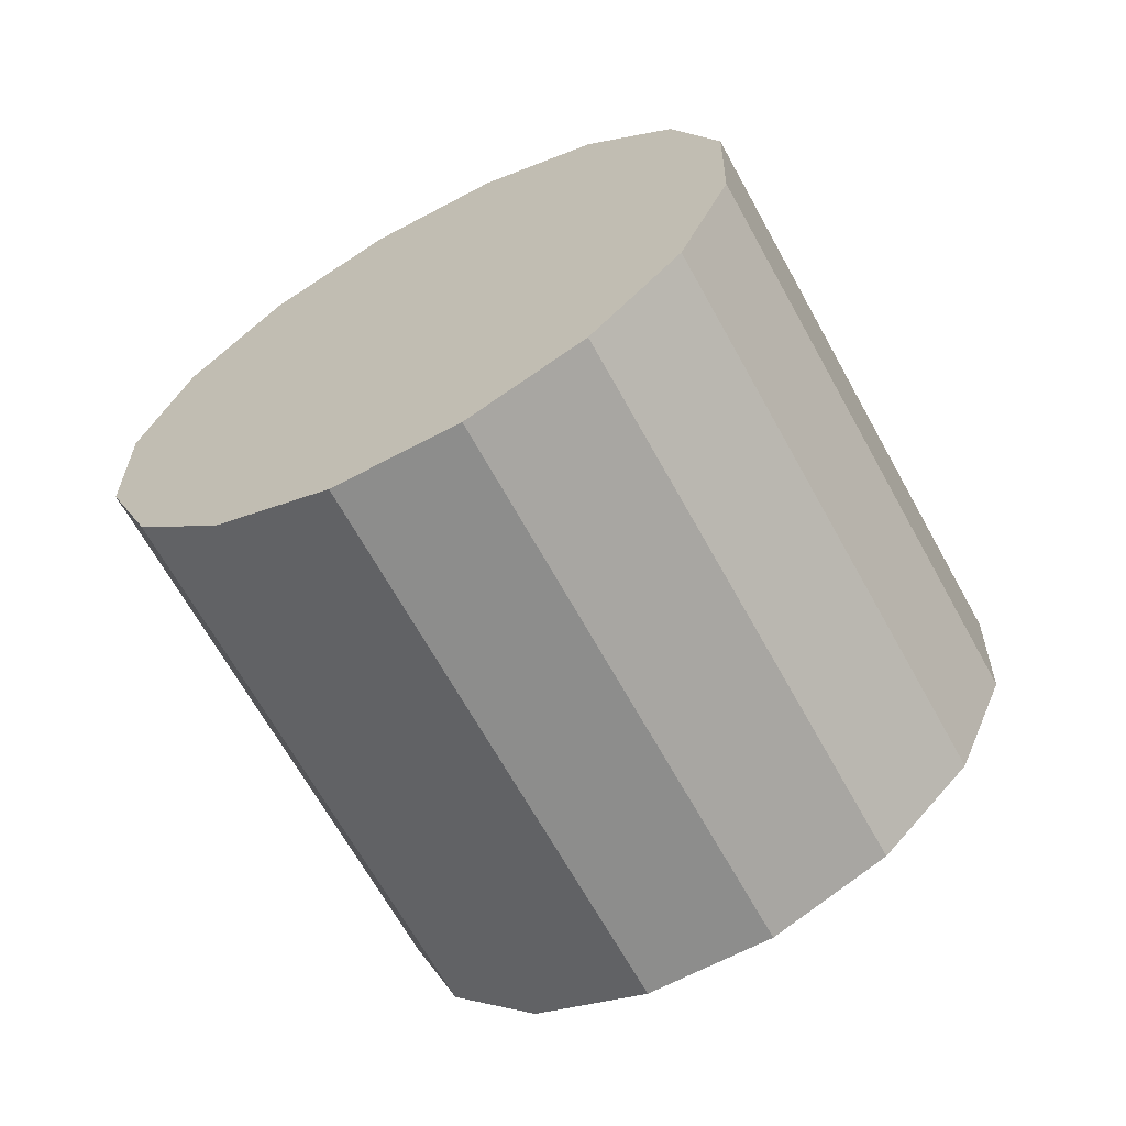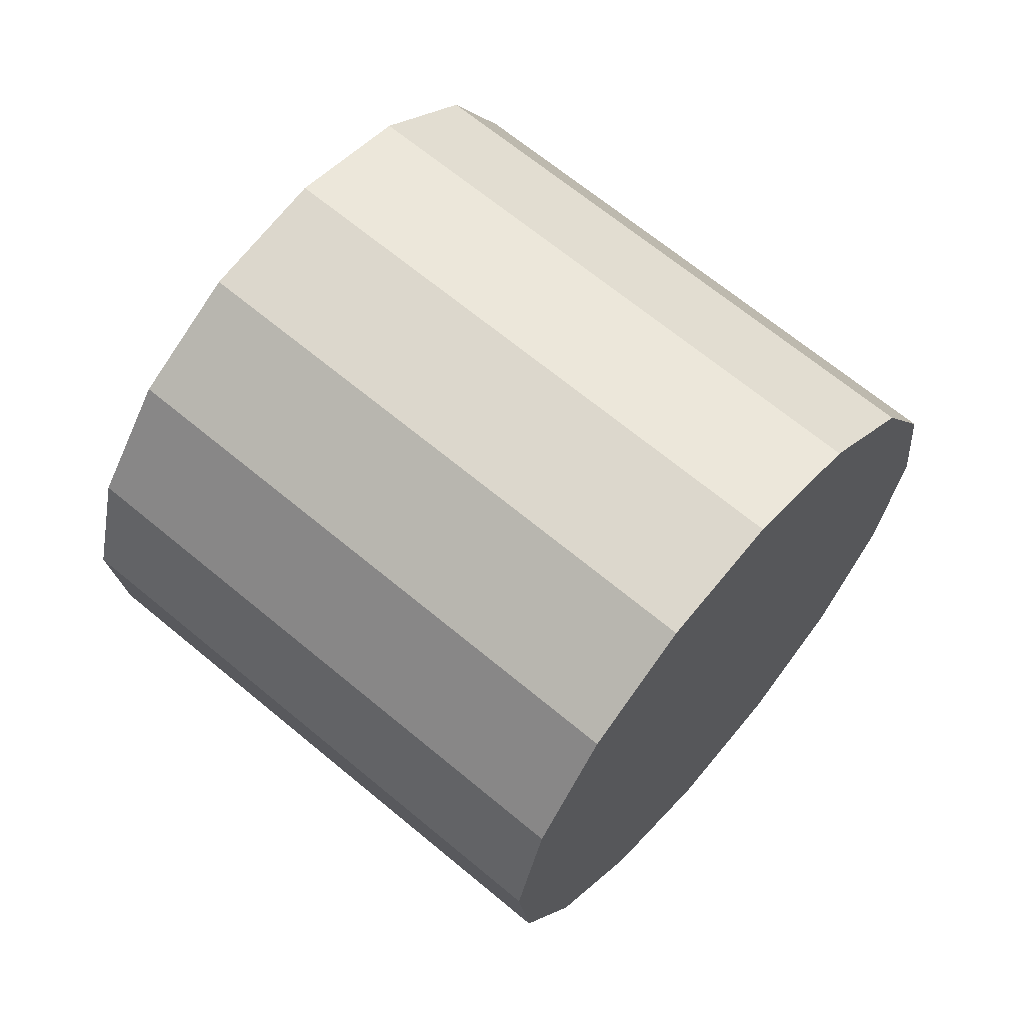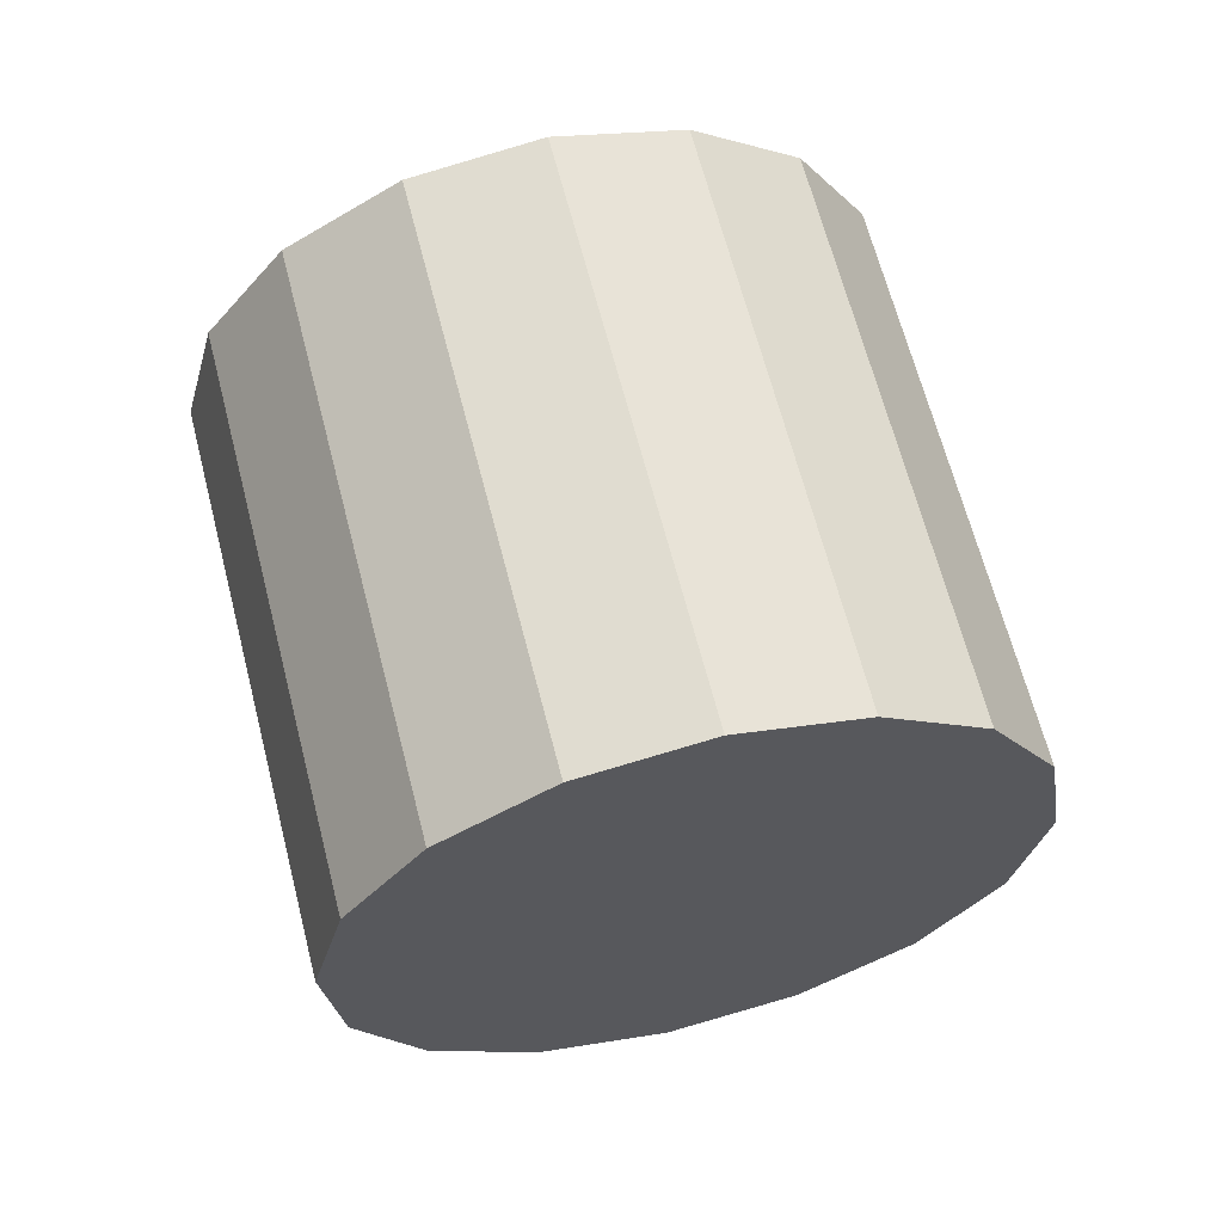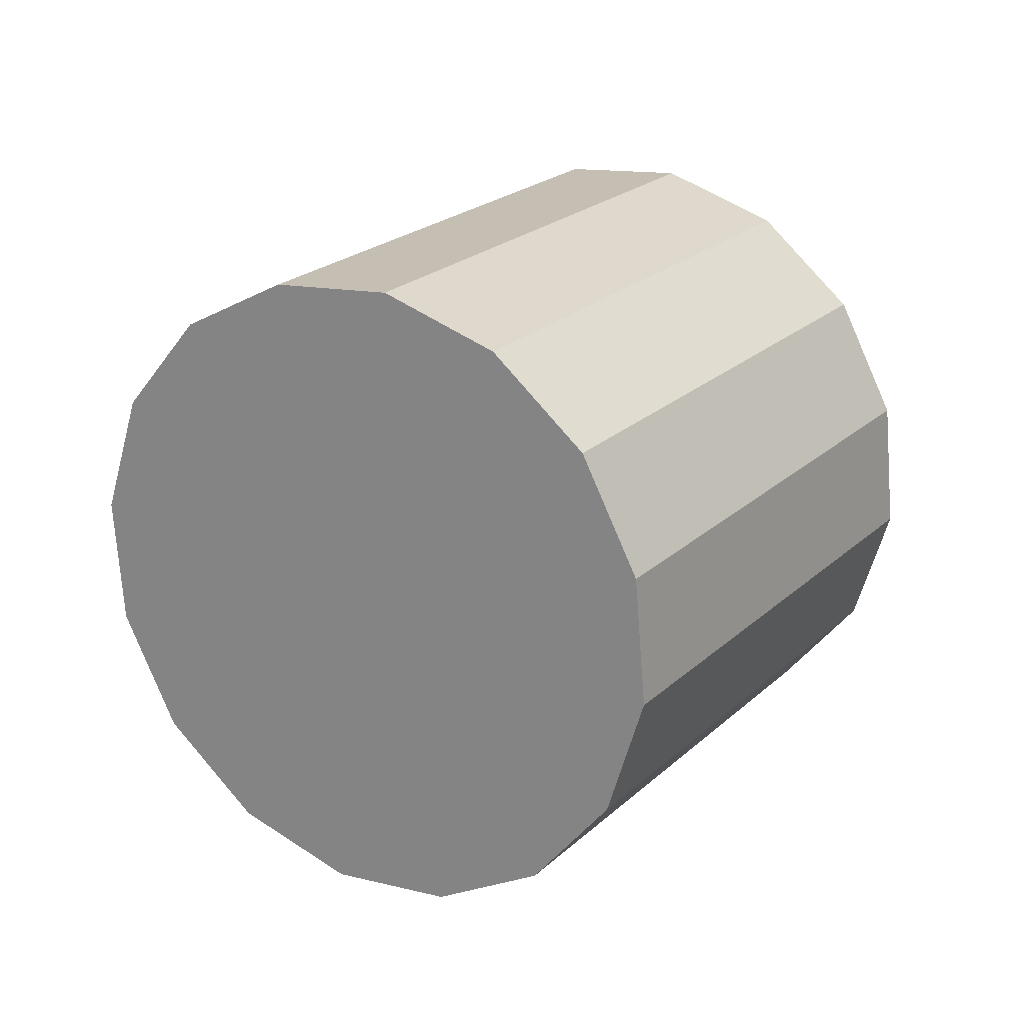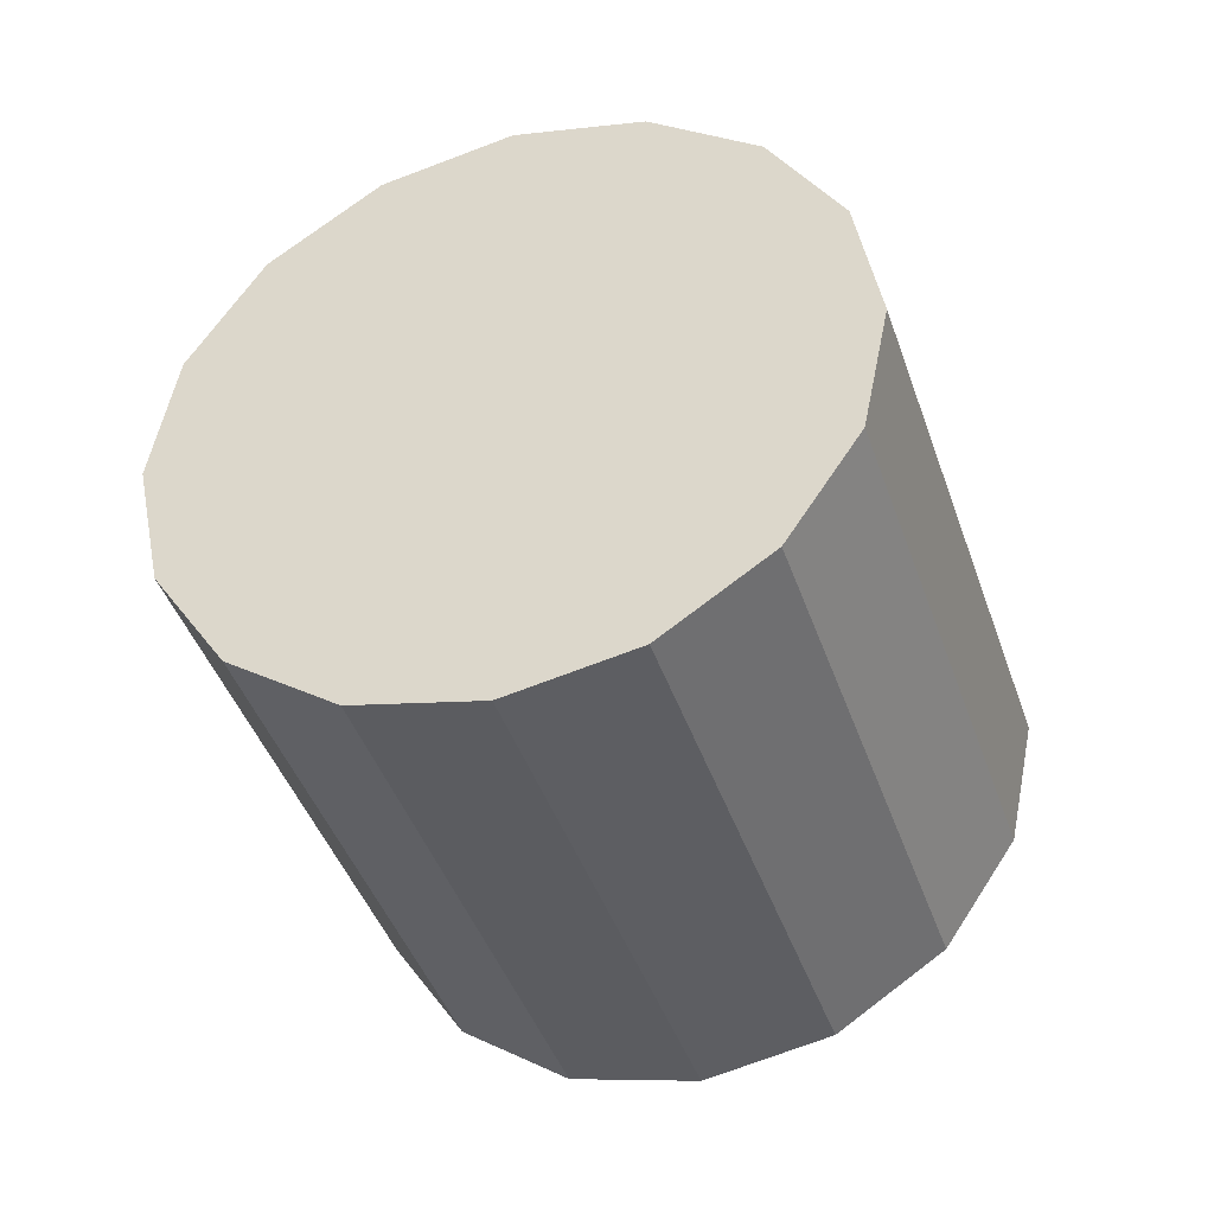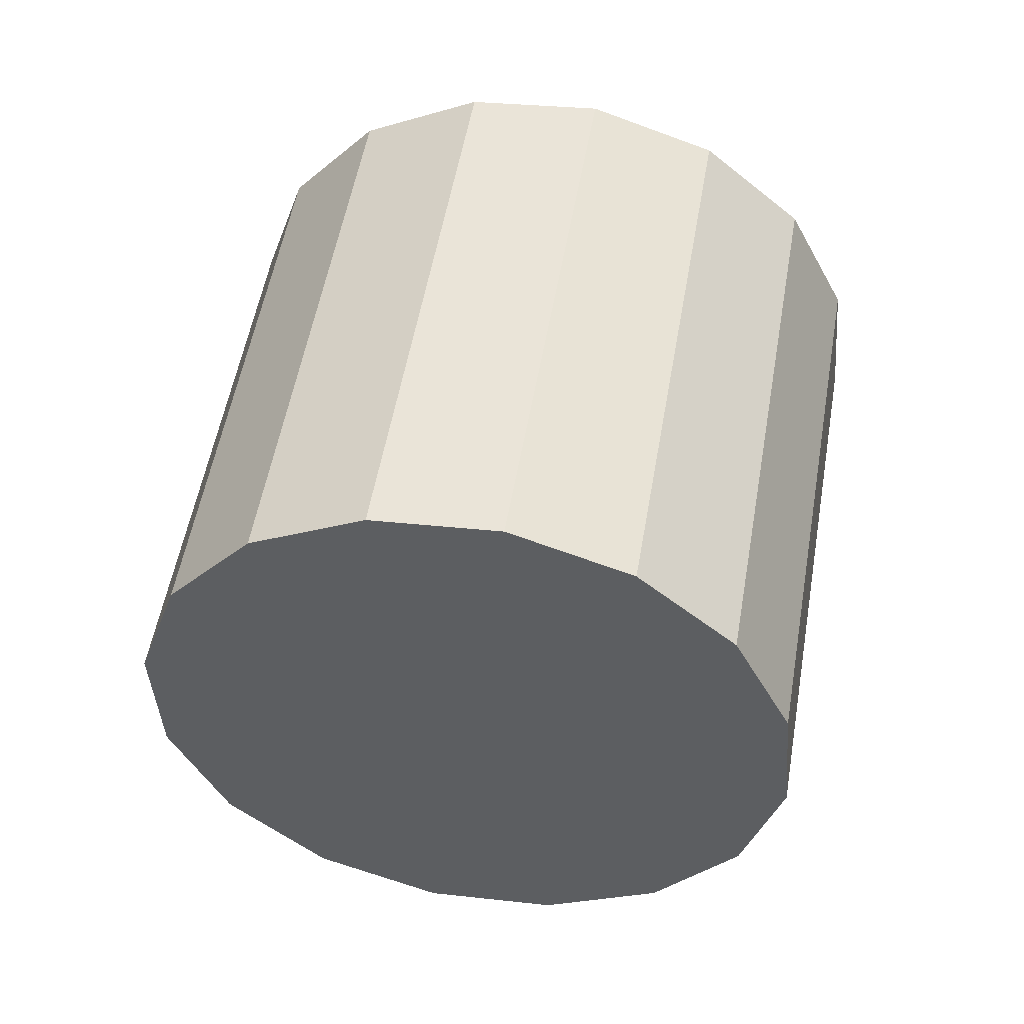
<metadata>
{"format":"obj","ext":"obj","renderer":"f3d","projection":"perspective","resolution":1024,"background":"white","views":[{"elev":-18.2,"azim":-43.4,"up":"+Y"},{"elev":-16.1,"azim":15.4,"up":"+Y"},{"elev":-75.9,"azim":-63.3,"up":"+Y"},{"elev":28.7,"azim":-97.8,"up":"+Z"},{"elev":1.4,"azim":-58.7,"up":"+Y"},{"elev":10.4,"azim":110.5,"up":"+Y"}]}
</metadata>
<code>
o Cylinder.243_Cylinder.1672
v -0.1428 -2.192 2.679
v -1.666 -0.9149 2.9
v -0.4313 -2.518 2.576
v -1.954 -1.241 2.796
v -0.6861 -2.777 2.314
v -2.209 -1.5 2.534
v -0.8685 -2.929 1.935
v -2.392 -1.652 2.155
v -0.9508 -2.952 1.496
v -2.474 -1.674 1.716
v -0.9204 -2.841 1.063
v -2.444 -1.564 1.283
v -0.7819 -2.614 0.7033
v -2.305 -1.337 0.9233
v -0.5565 -2.305 0.4708
v -2.08 -1.028 0.6909
v -0.2784 -1.961 0.4012
v -1.802 -0.6841 0.6213
v 0.01008 -1.635 0.505
v -1.513 -0.358 0.7251
v 0.2649 -1.376 0.7664
v -1.258 -0.09915 0.9865
v 0.4474 -1.224 1.146
v -1.076 0.05307 1.366
v 0.5296 -1.202 1.585
v -0.9935 0.0755 1.805
v 0.4992 -1.313 2.018
v -1.024 -0.03528 2.238
v 0.3608 -1.54 2.377
v -1.162 -0.2624 2.597
v 0.1353 -1.849 2.61
v -1.388 -0.5713 2.83
f 2 3 1
f 4 5 3
f 6 7 5
f 8 9 7
f 10 11 9
f 12 13 11
f 14 15 13
f 16 17 15
f 18 19 17
f 20 21 19
f 22 23 21
f 24 25 23
f 26 27 25
f 28 29 27
f 22 14 6
f 30 31 29
f 32 1 31
f 7 15 23
f 2 4 3
f 4 6 5
f 6 8 7
f 8 10 9
f 10 12 11
f 12 14 13
f 14 16 15
f 16 18 17
f 18 20 19
f 20 22 21
f 22 24 23
f 24 26 25
f 26 28 27
f 28 30 29
f 6 4 30
f 4 2 30
f 2 32 30
f 30 28 26
f 26 24 22
f 22 20 14
f 20 18 14
f 18 16 14
f 14 12 10
f 10 8 14
f 8 6 14
f 30 26 22
f 6 30 22
f 30 32 31
f 32 2 1
f 31 1 3
f 3 5 7
f 7 9 11
f 11 13 15
f 15 17 23
f 17 19 23
f 19 21 23
f 23 25 27
f 27 29 31
f 31 3 7
f 7 11 15
f 23 27 31
f 31 7 23

</code>
